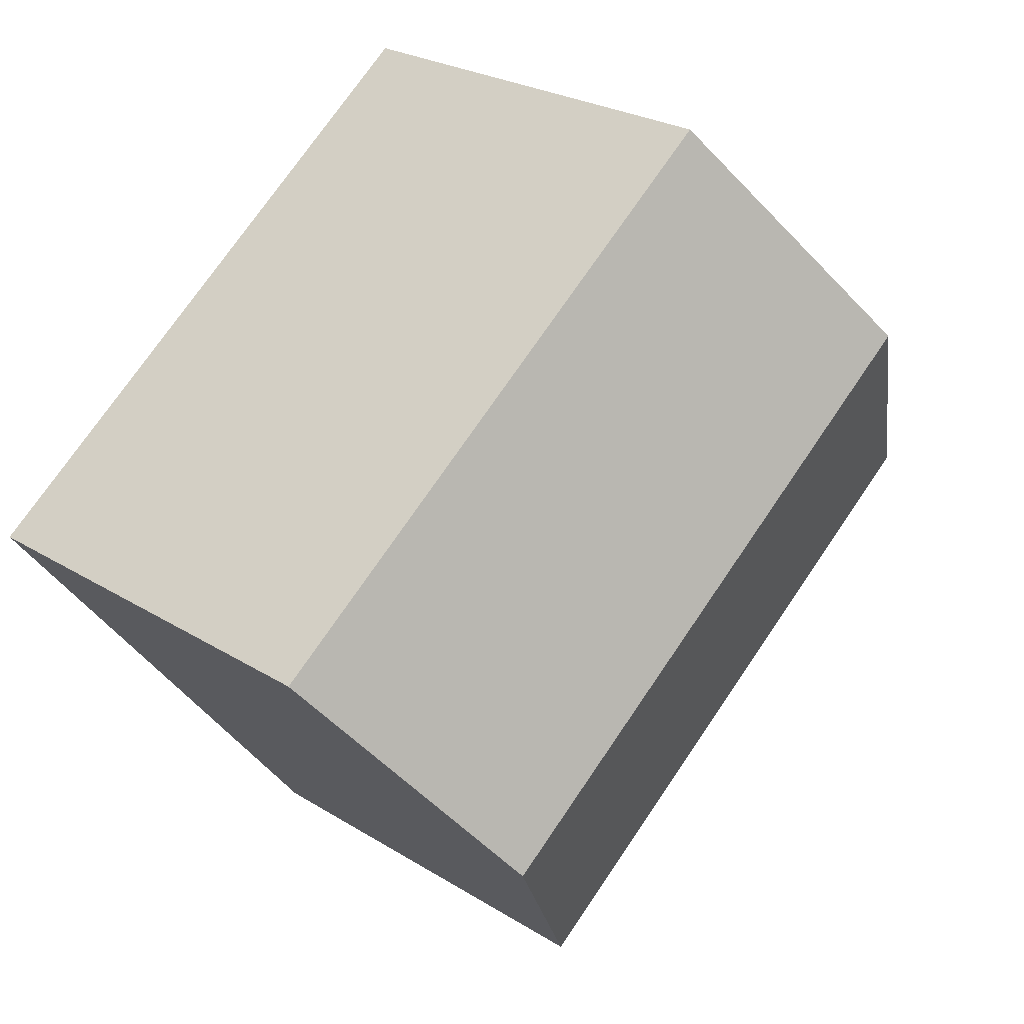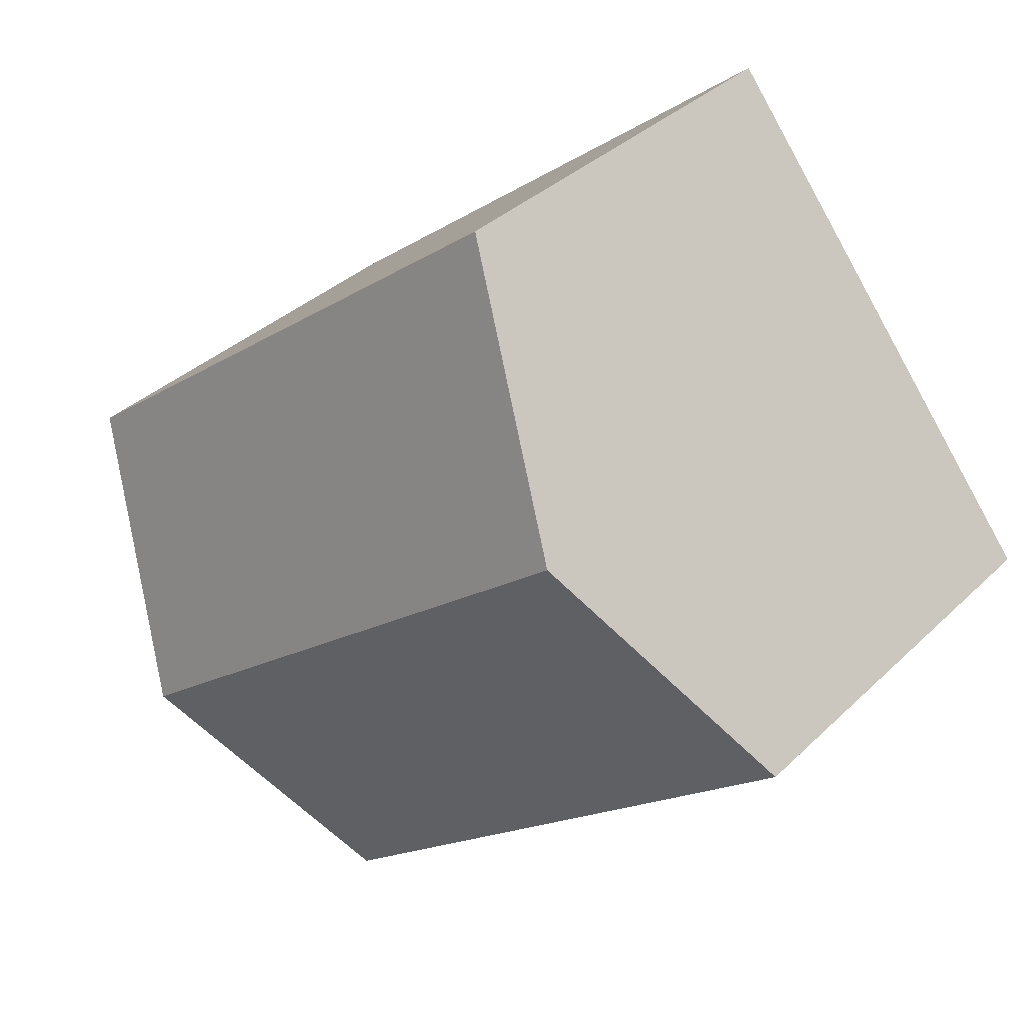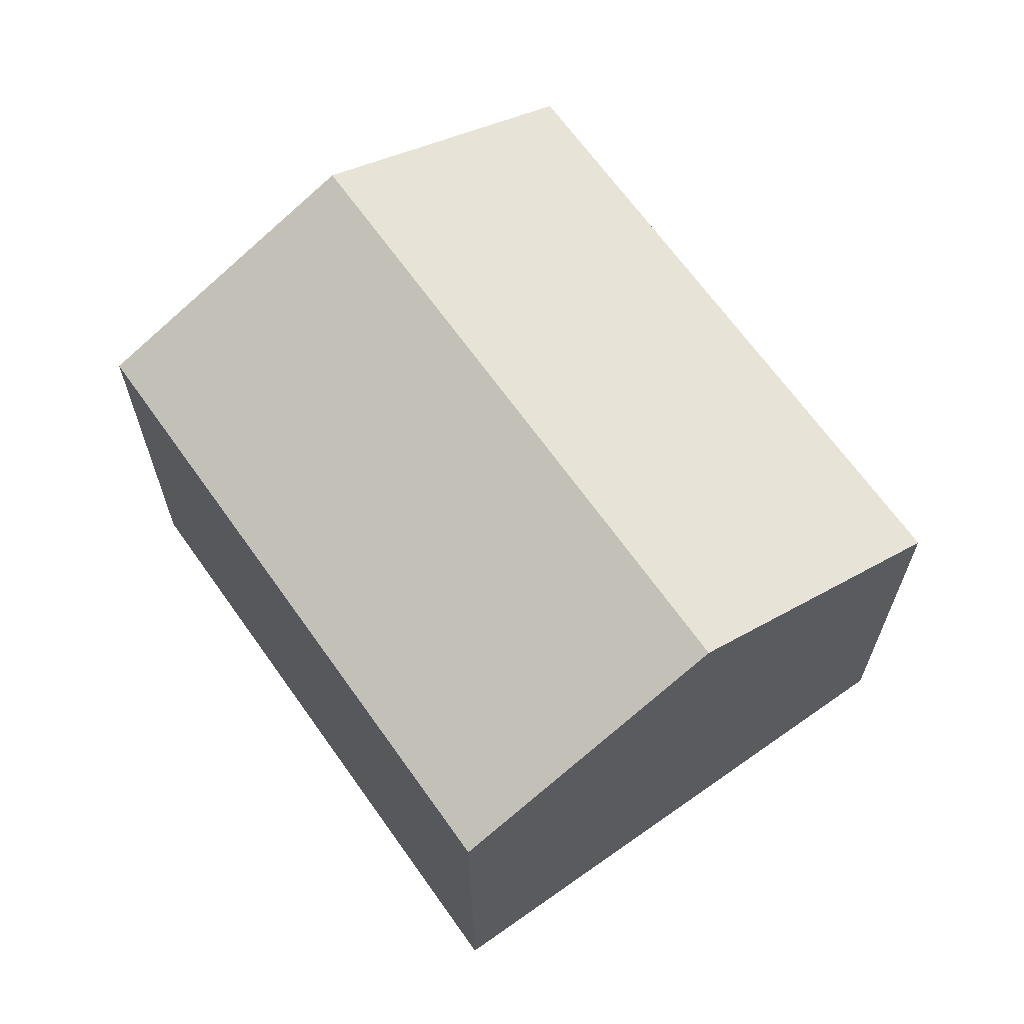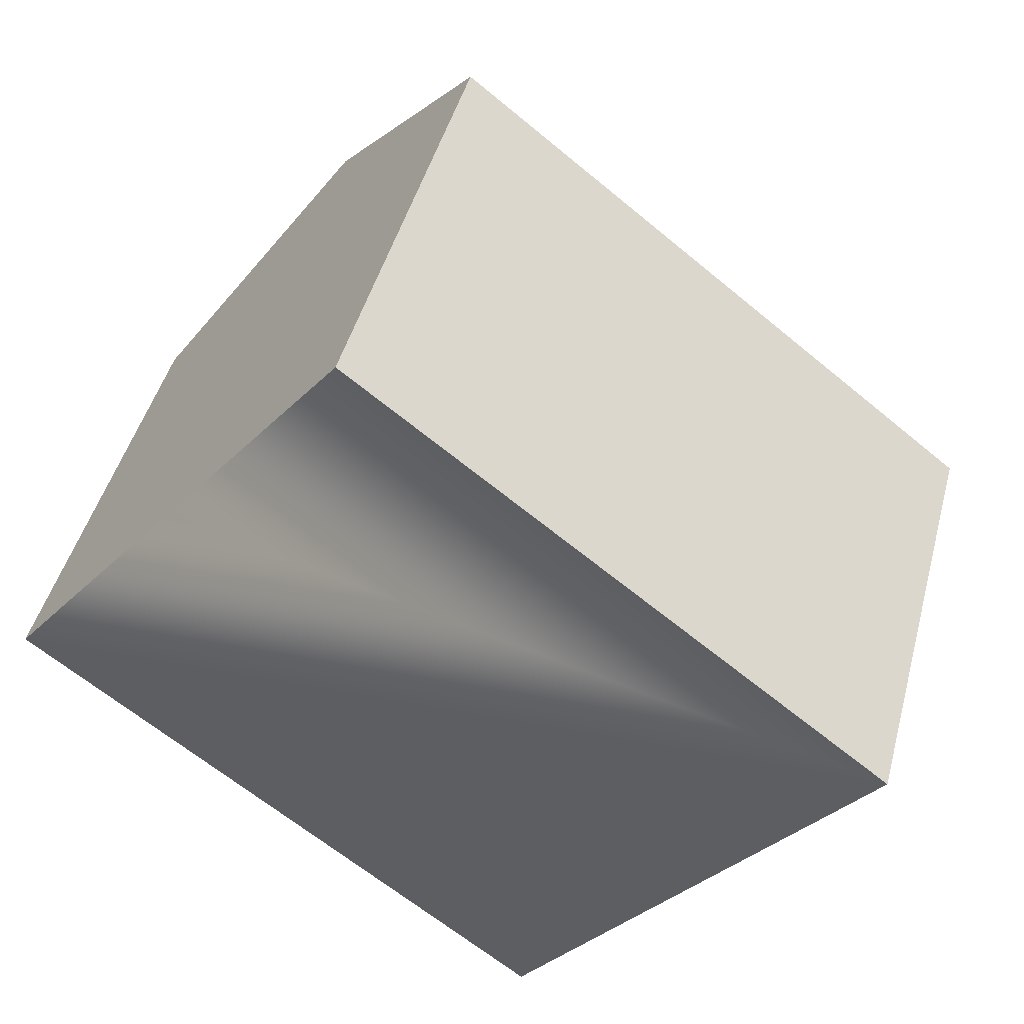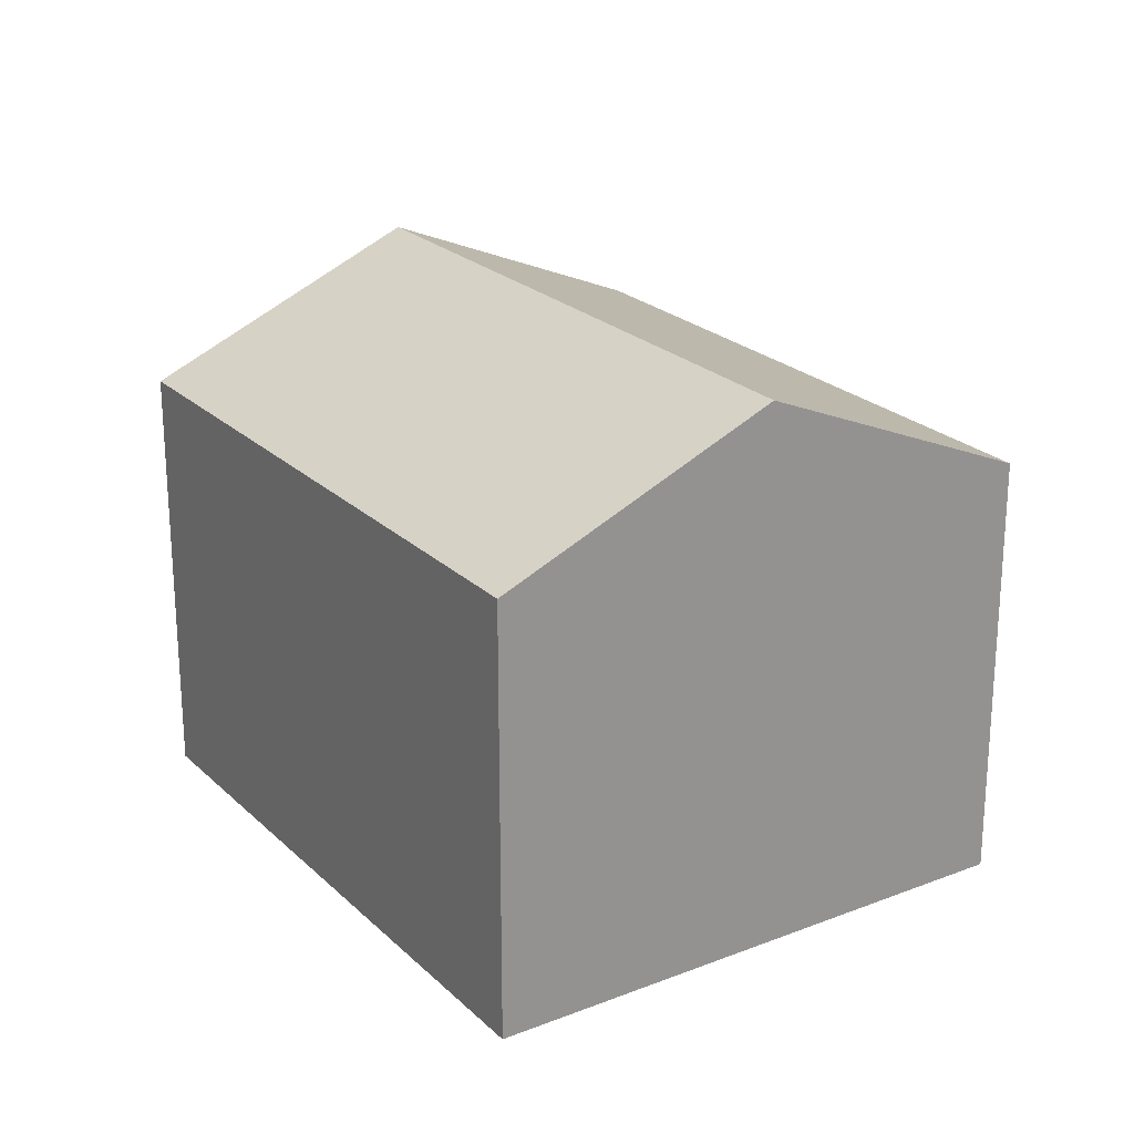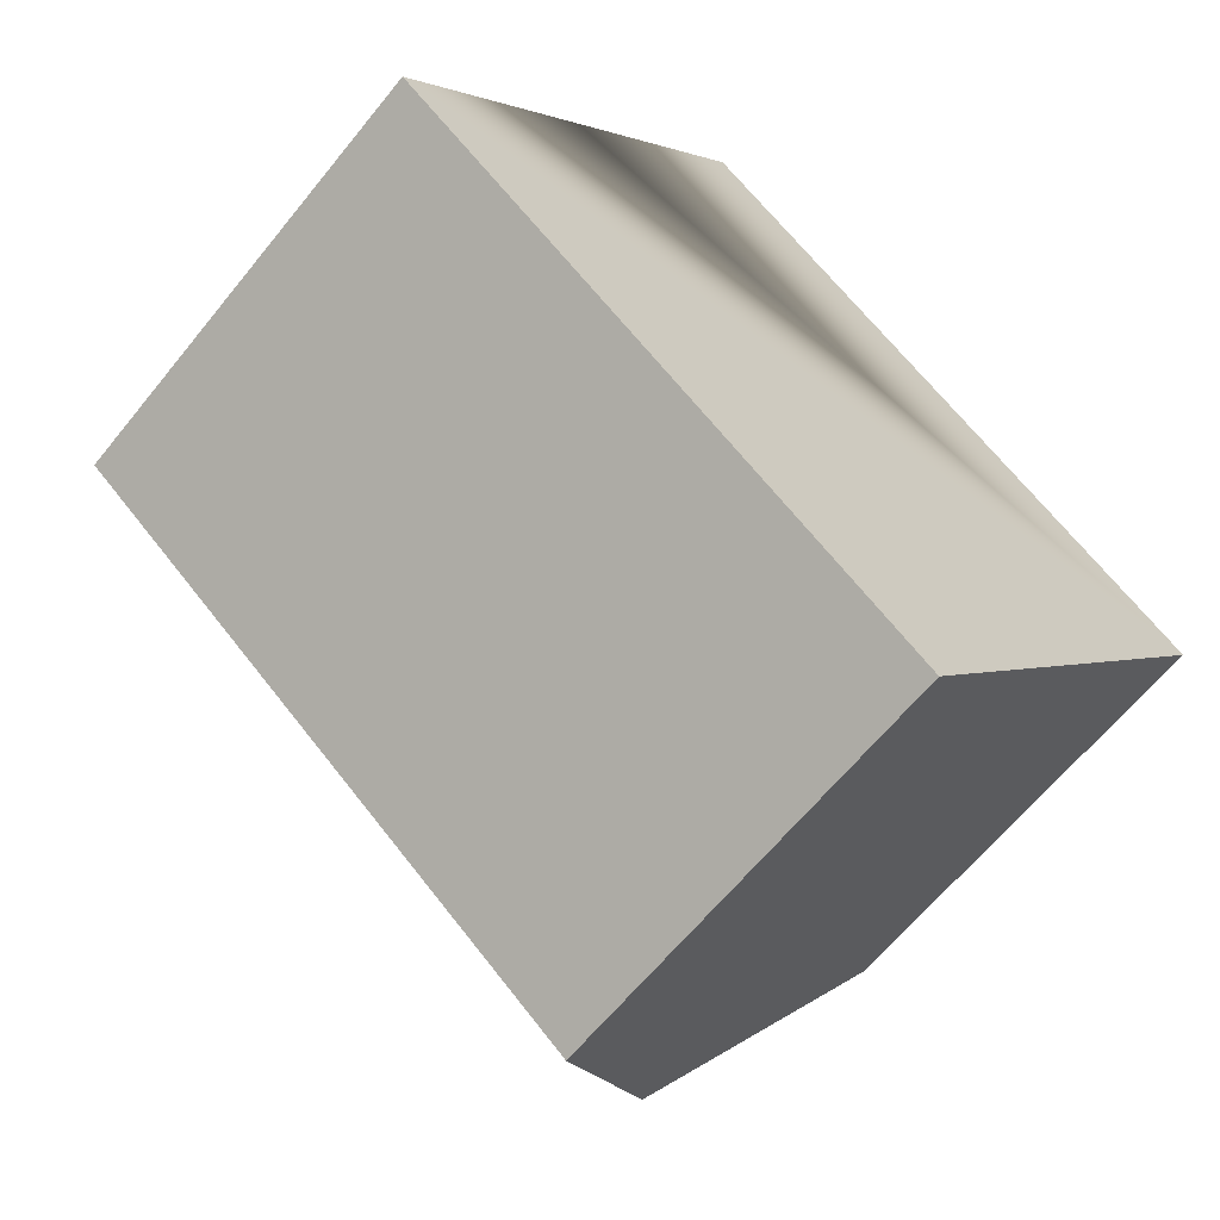
<metadata>
{"format":"obj","ext":"obj","renderer":"f3d","projection":"perspective","resolution":1024,"background":"white","views":[{"elev":24.9,"azim":135.4,"up":"+Z"},{"elev":35.0,"azim":-141.6,"up":"+Z"},{"elev":66.6,"azim":-87.3,"up":"+Y"},{"elev":45.5,"azim":14.7,"up":"+Z"},{"elev":23.4,"azim":-85.3,"up":"+Y"},{"elev":-63.0,"azim":-38.8,"up":"+Z"}]}
</metadata>
<code>
v  0 8.095 4.957e-16
v  12.92 10.32 -3.351
v  9.644 8.095 -7.54
v  3.275 10.32 4.189
v  16.19 8.095 0.838
v  6.55 8.095 8.378
v  9.644 4.617e-16 -7.54
v  0 0 0
v  6.55 -5.13e-16 8.378
v  3.275 -2.565e-16 4.189
v  16.19 -5.131e-17 0.838
v  12.92 2.052e-16 -3.351
g defaultobject
f 1 2 3
f 2 1 4
f 5 4 6
f 4 5 2
f 7 1 3
f 1 7 8
f 8 4 1
f 4 8 6
f 6 8 9
f 9 8 10
f 9 5 6
f 5 9 11
f 2 7 3
f 7 2 5
f 7 5 12
f 12 5 11
f 10 11 9
f 11 10 8
f 11 8 7
f 11 7 12

</code>
